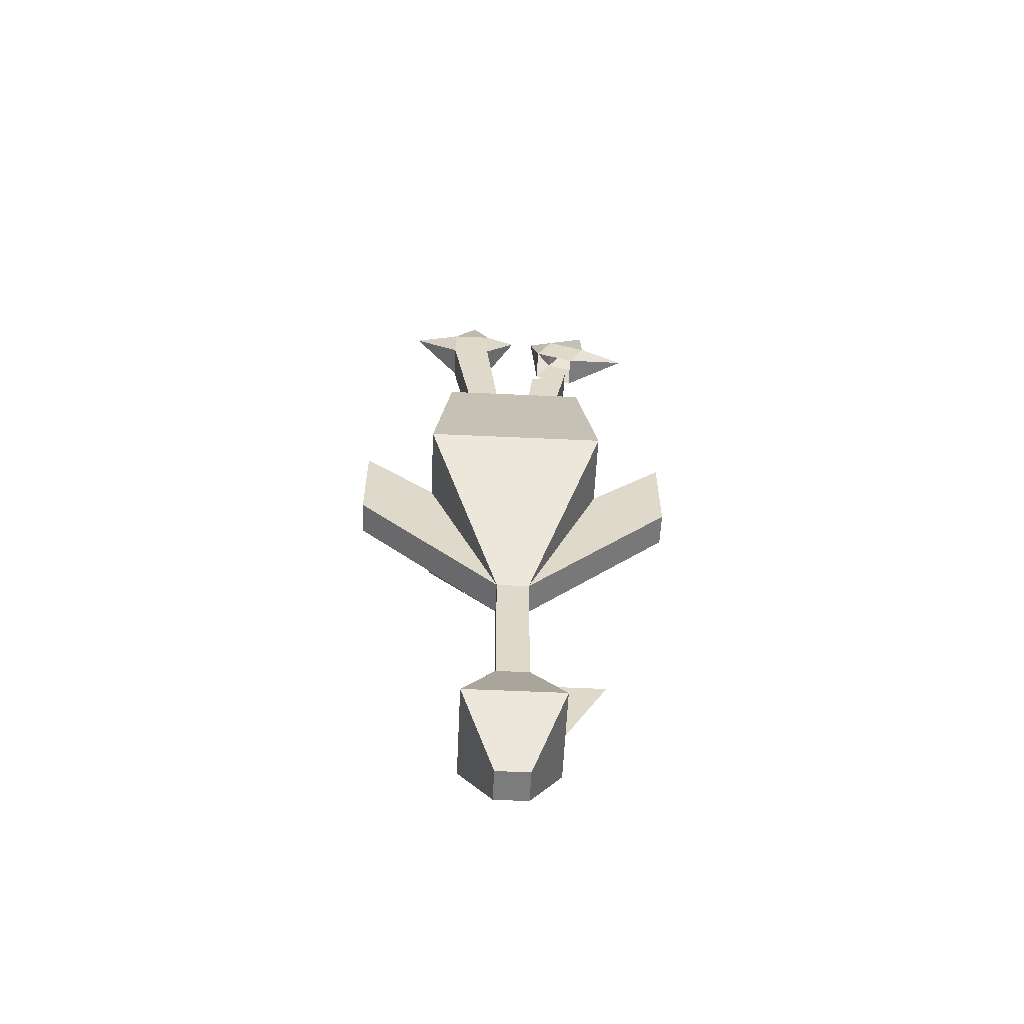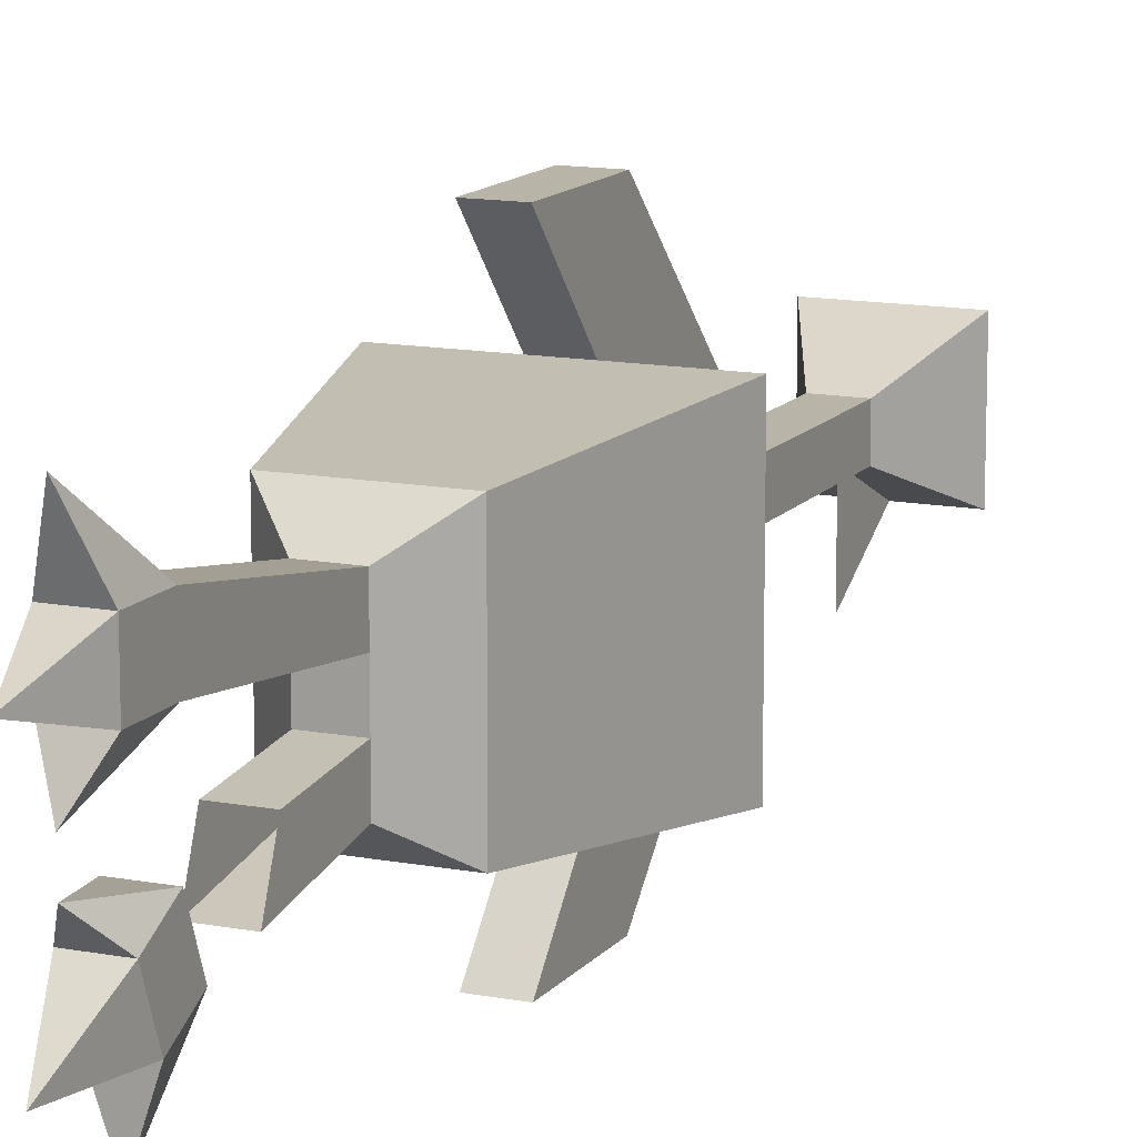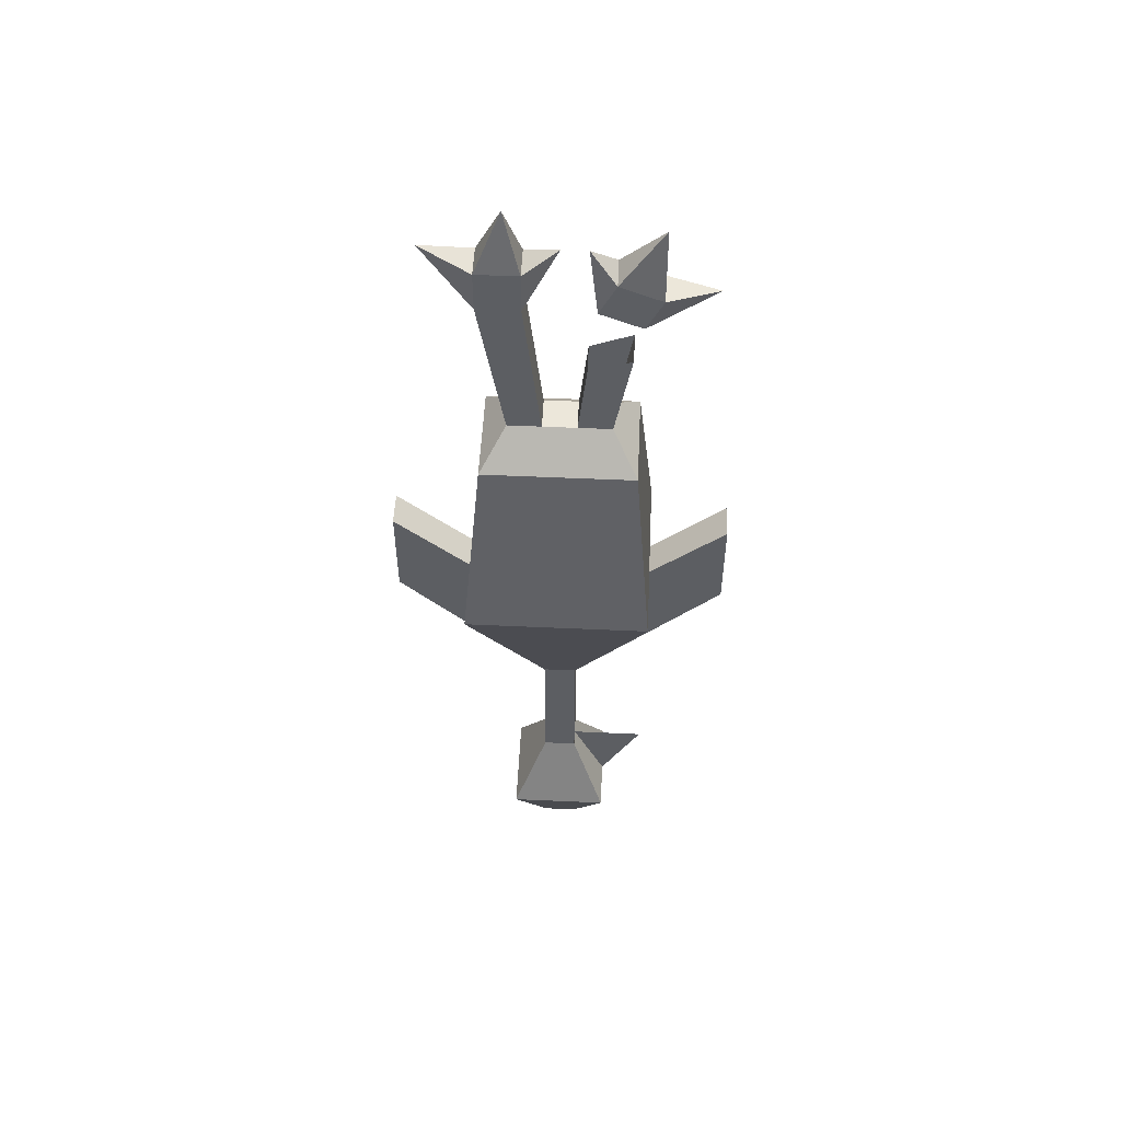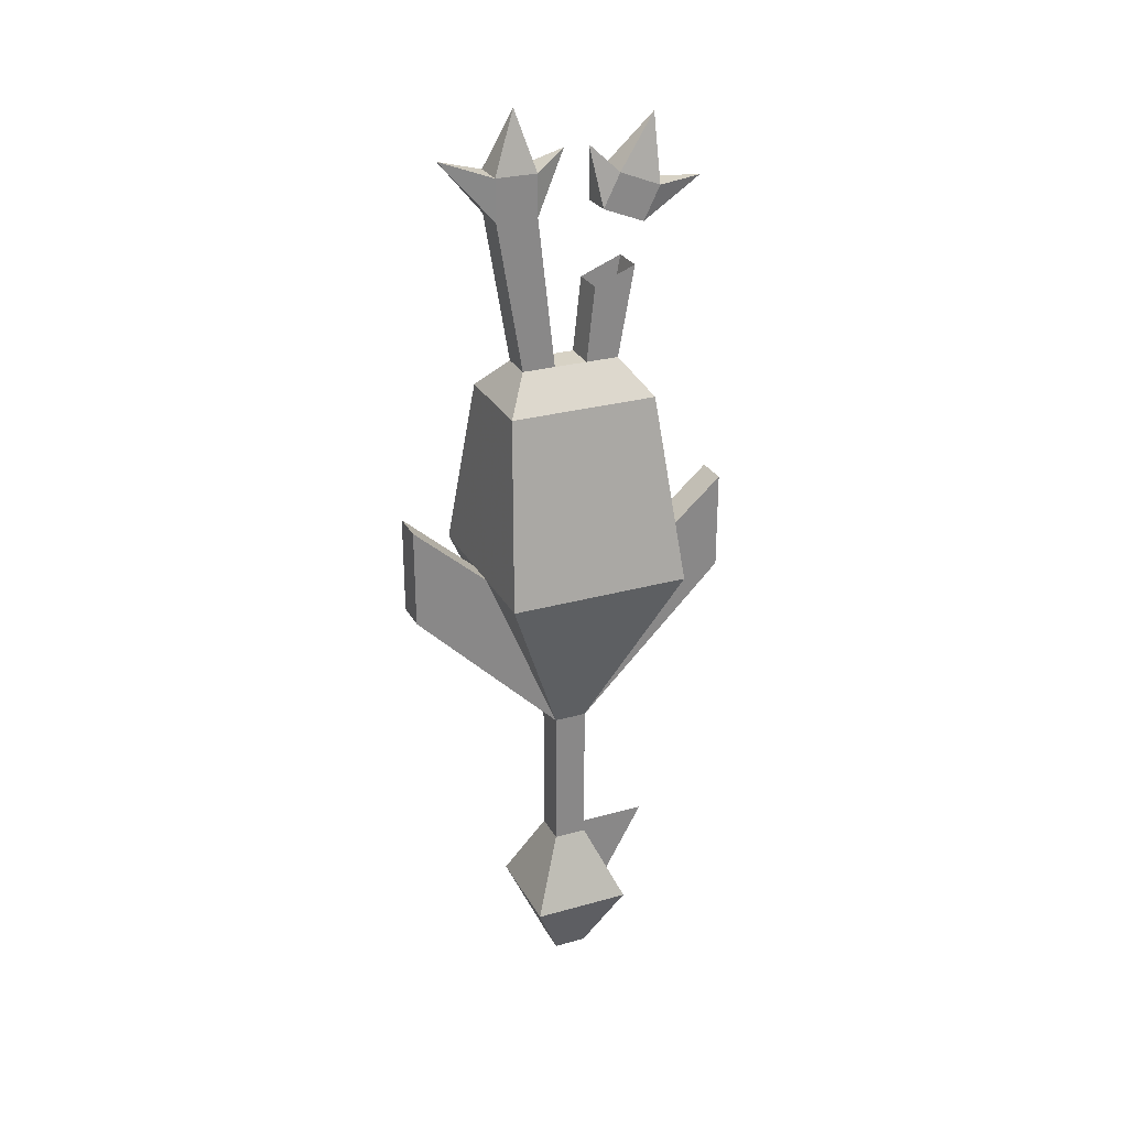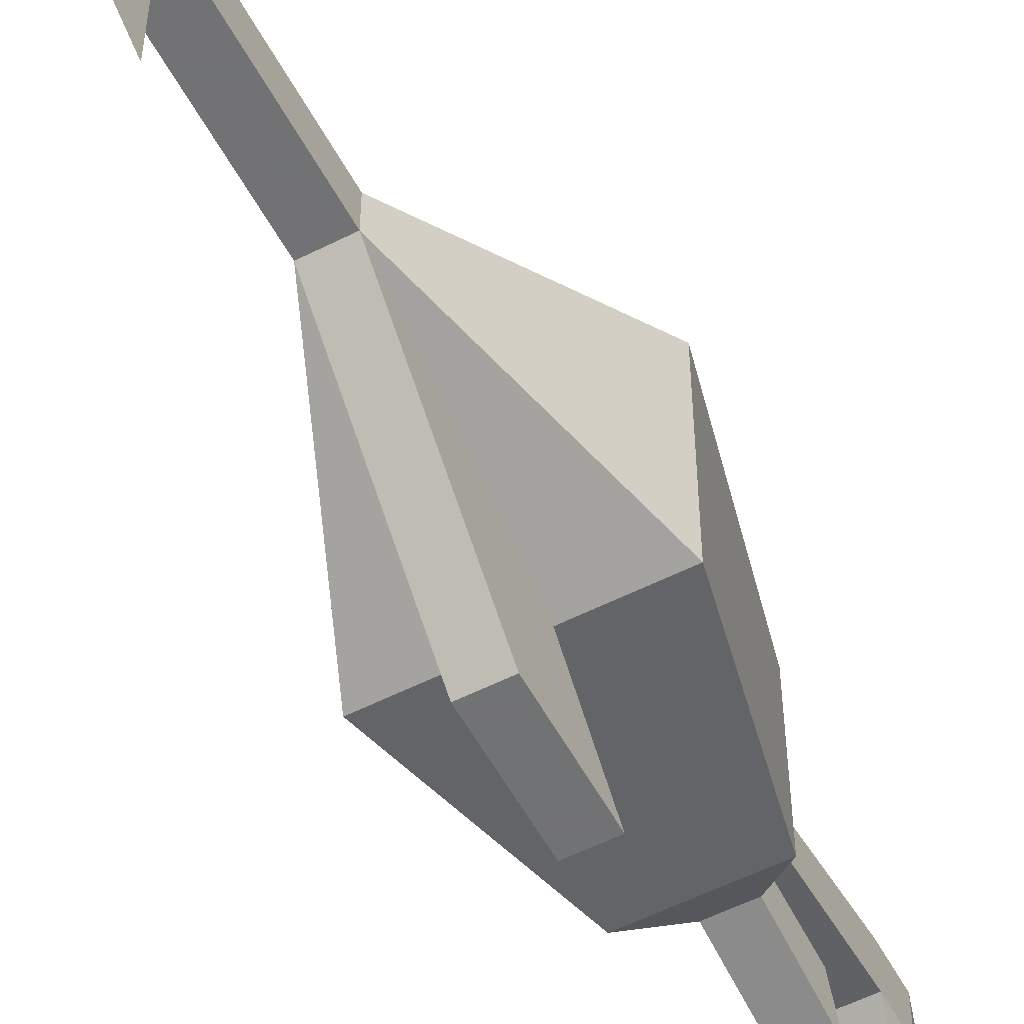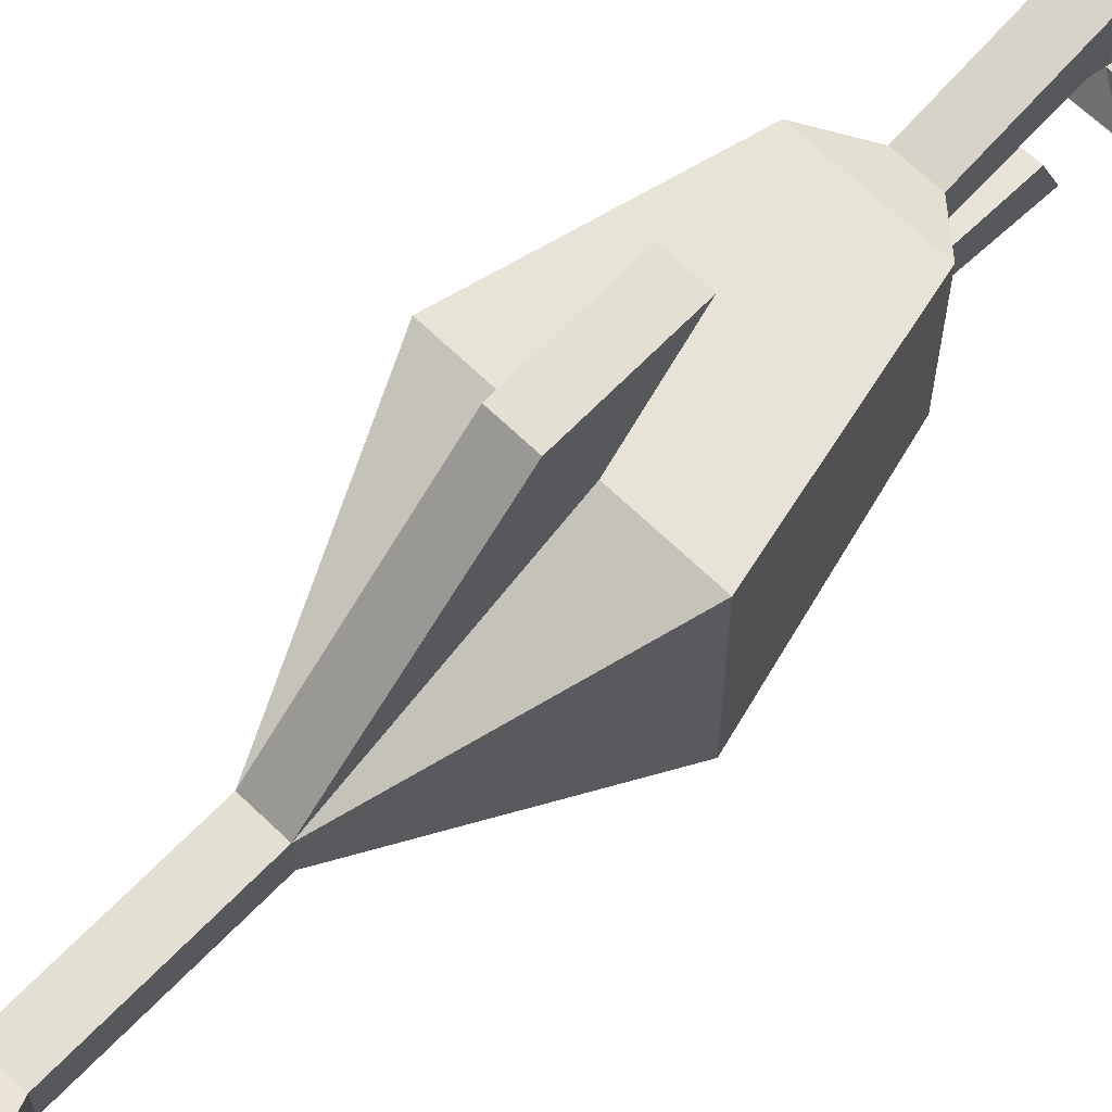
<metadata>
{"format":"obj","ext":"obj","renderer":"f3d","projection":"perspective","resolution":1024,"background":"white","views":[{"elev":-58.8,"azim":-92.7,"up":"+Z"},{"elev":13.0,"azim":23.6,"up":"+Y"},{"elev":52.3,"azim":-87.2,"up":"+Z"},{"elev":27.5,"azim":-113.3,"up":"+Z"},{"elev":-55.6,"azim":-152.0,"up":"+Y"},{"elev":66.5,"azim":-135.9,"up":"+Y"}]}
</metadata>
<code>
o item/rubber_chicken/worn
v -30 -96 5
v -34 -96 5
v -32 -95 12
v -30 -98 9
v -30 -101 3
v -30 -103 7
v -32 -109 7
v -34 -101 3
v -34 -103 7
v -34 -98 9
v -32 -103 15
v -32 -92 12
v -34 -88 5
v -30 -88 5
v -30 -88 10
v -34 -88 10
v -34 -83 5
v -34 -86 -13
v -34 -90 -13
v -30 -90 -13
v -30 -83 5
v -30 -83 10
v -32 -86 17
v -34 -83 10
v -32 -77 12
v -30 -86 -13
v -26 -83 -17
v -38 -83 -17
v -34 -94 -13
v -30 -94 -13
v -26 -101 -17
v -34 -95 -4
v -30 -95 -4
v -30 -98 -13
v -38 -101 -17
v -34 -103 -39
v -30 -103 -39
v -21 -103 -39
v -21 -81 -39
v -30 -81 -39
v -34 -81 -39
v -43 -81 -39
v -34 -98 -13
v -34 -100 -2
v -30 -100 -2
v -43 -103 -39
v -34 -94 -61
v -34 -112 -43
v -34 -112 -31
v -30 -112 -31
v -30 -112 -43
v -30 -94 -61
v -30 -90 -61
v -30 -72 -43
v -30 -72 -31
v -34 -72 -31
v -34 -72 -43
v -34 -90 -61
v -34 -90 -79
v -34 -94 -79
v -32 -94 -79
v -32 -103 -79
v -32 -98 -88
v -30 -90 -79
v -30 -94 -79
v -26 -98 -88
v -26 -86 -88
v -38 -86 -88
v -38 -98 -88
v -34 -94 -97
v -30 -94 -97
v -30 -90 -97
v -34 -90 -97
f 1 2 3
f 1 3 4
f 1 4 5
f 5 4 6
f 5 6 7
f 5 7 8
f 8 7 9
f 8 9 2
f 2 9 10
f 2 10 3
f 3 10 4
f 4 10 11
f 4 11 6
f 6 11 9
f 6 9 7
f 9 11 10
f 12 13 14
f 12 14 15
f 12 15 16
f 12 16 13
f 13 16 17
f 13 17 18
f 13 18 19
f 13 19 14
f 14 19 20
f 14 20 21
f 14 21 22
f 14 22 15
f 15 22 23
f 15 23 16
f 16 23 24
f 16 24 17
f 17 24 25
f 17 25 21
f 17 21 26
f 17 26 18
f 18 26 27
f 18 27 28
f 18 28 19
f 19 28 29
f 19 29 20
f 20 29 30
f 20 30 31
f 20 31 27
f 20 27 26
f 20 26 21
f 22 24 23
f 24 22 25
f 25 22 21
f 30 29 32
f 30 32 33
f 30 33 34
f 30 34 31
f 31 34 35
f 31 35 36
f 31 36 37
f 31 37 38
f 31 38 27
f 27 38 39
f 27 39 40
f 27 40 28
f 28 40 41
f 28 41 42
f 28 42 35
f 28 35 29
f 29 35 43
f 29 43 44
f 29 44 32
f 43 34 45
f 43 45 44
f 34 33 45
f 34 43 35
f 42 46 35
f 35 46 36
f 36 46 47
f 36 47 48
f 36 48 49
f 36 49 37
f 37 49 50
f 37 50 51
f 37 51 52
f 37 52 38
f 38 52 39
f 39 52 53
f 39 53 40
f 40 53 54
f 40 54 55
f 40 55 41
f 41 55 56
f 41 56 57
f 41 57 58
f 41 58 42
f 42 58 46
f 46 58 47
f 47 58 59
f 47 59 60
f 47 60 52
f 47 52 51
f 47 51 48
f 48 51 50
f 48 50 49
f 54 57 56
f 54 56 55
f 53 58 57
f 53 57 54
f 61 62 63
f 61 63 62
f 64 59 58
f 64 58 53
f 64 53 65
f 64 65 66
f 64 66 67
f 64 67 59
f 59 67 68
f 59 68 60
f 60 68 69
f 60 69 65
f 60 65 52
f 52 65 53
f 69 66 65
f 66 69 70
f 66 70 71
f 66 71 67
f 67 71 72
f 67 72 68
f 68 72 73
f 68 73 69
f 69 73 70
f 70 73 72
f 70 72 71

</code>
